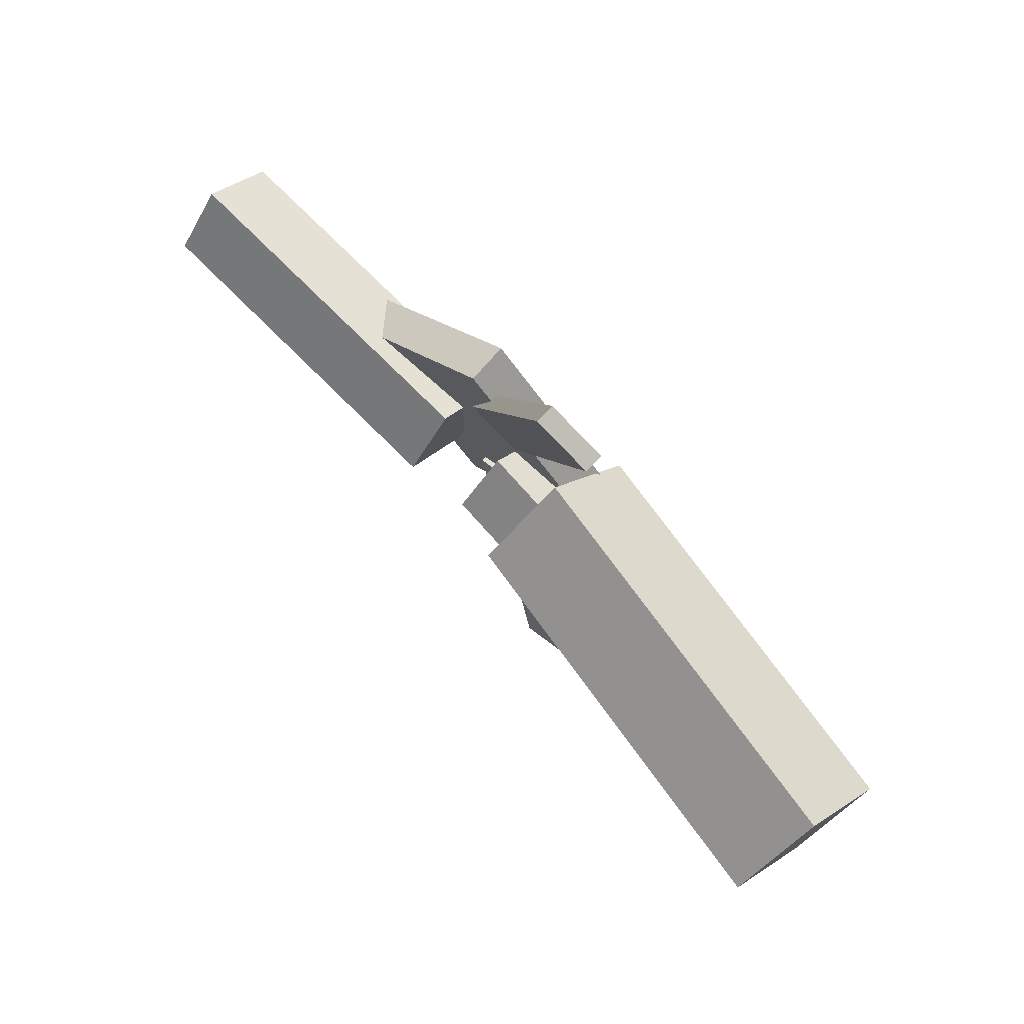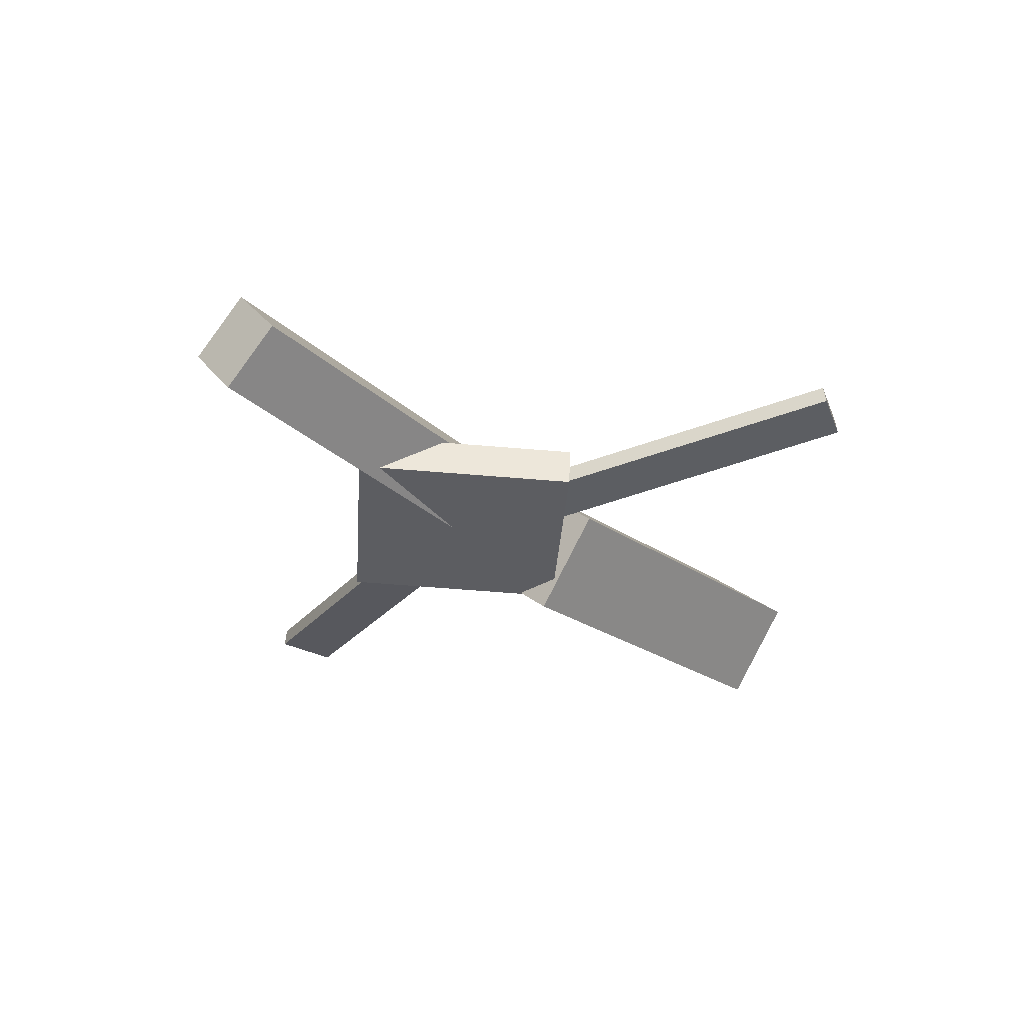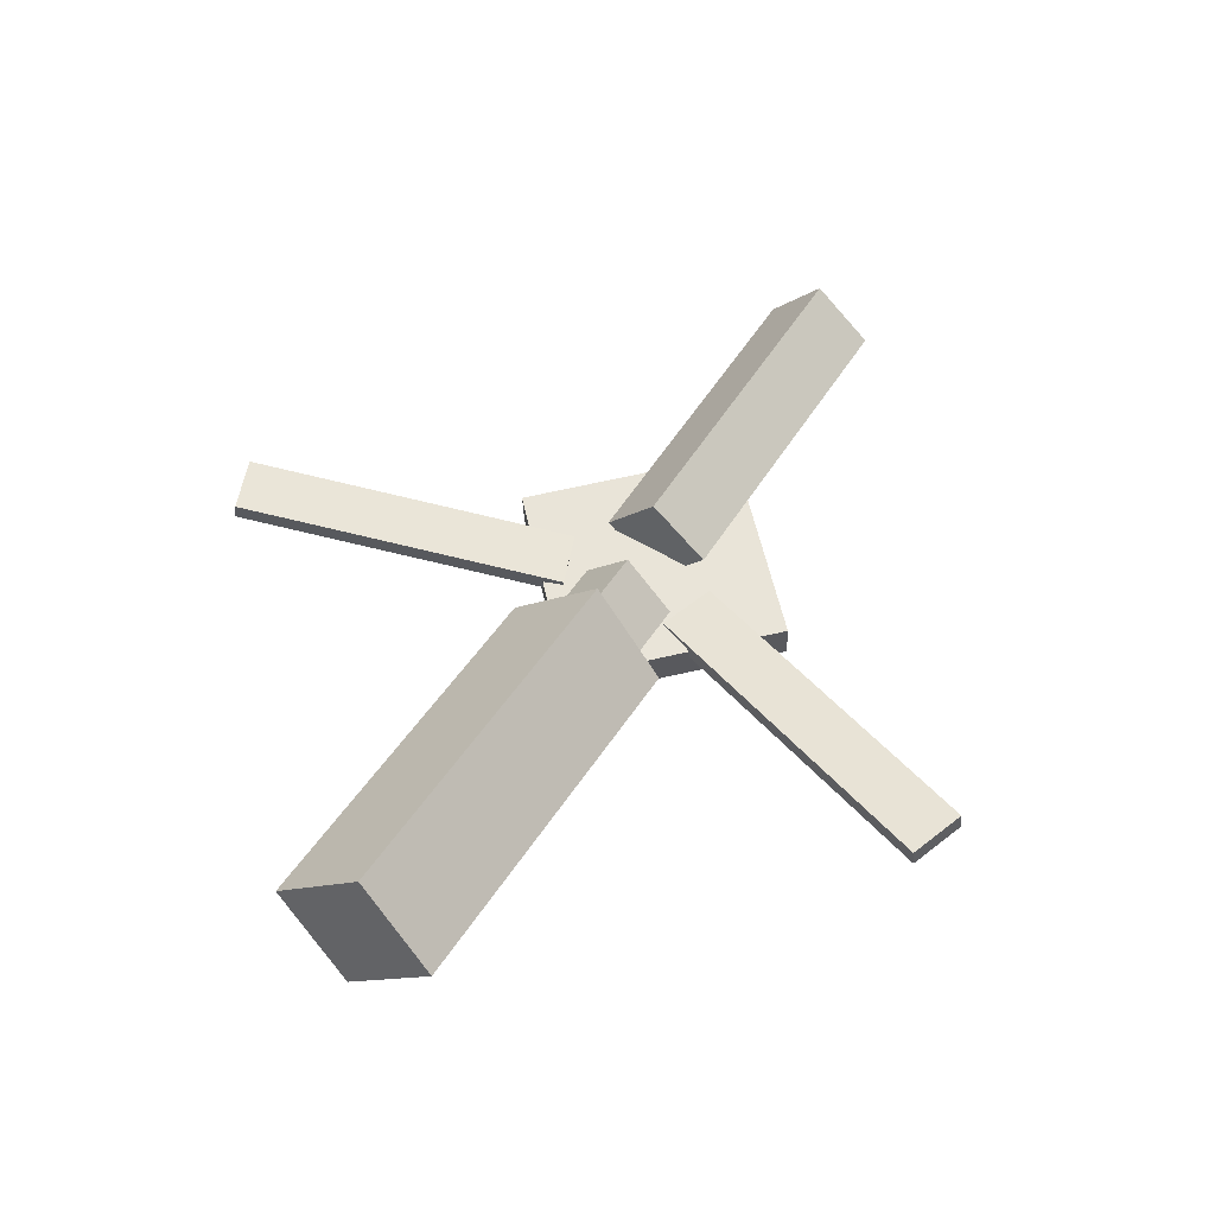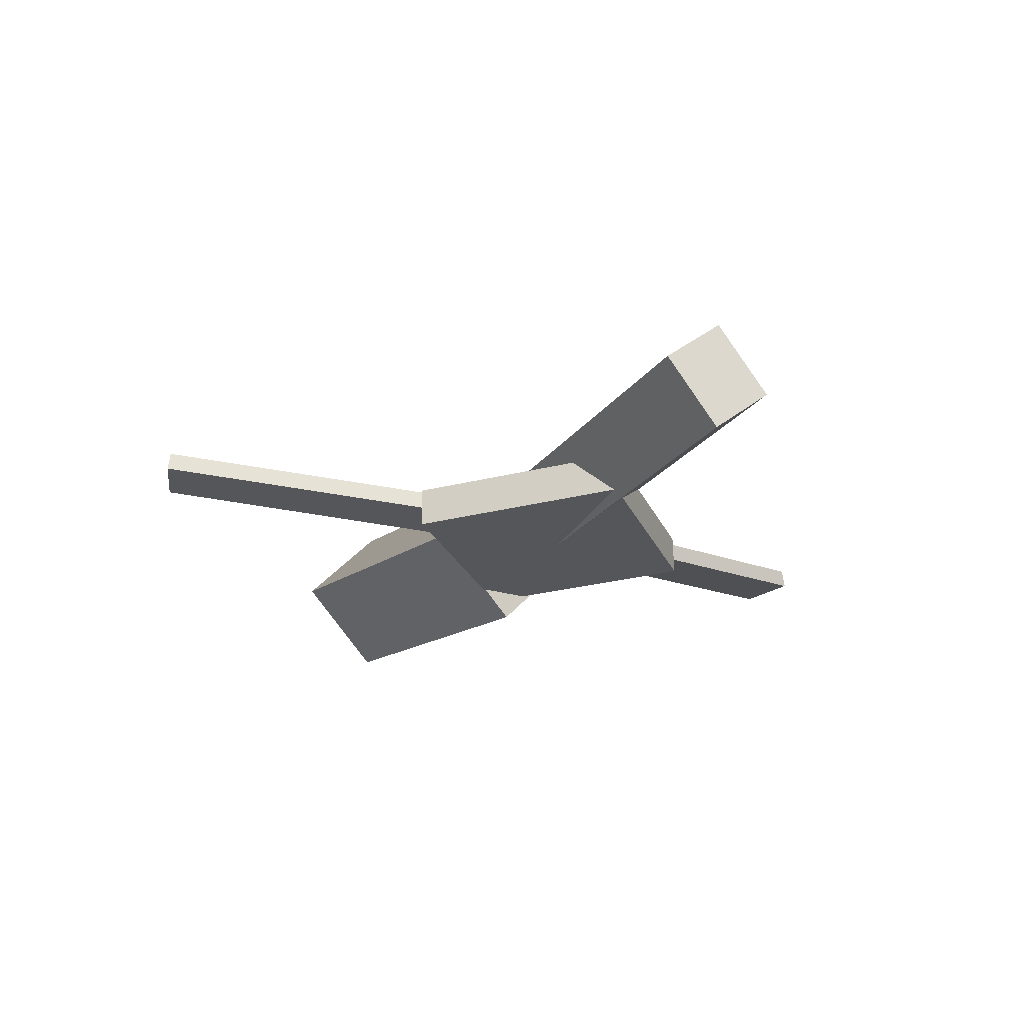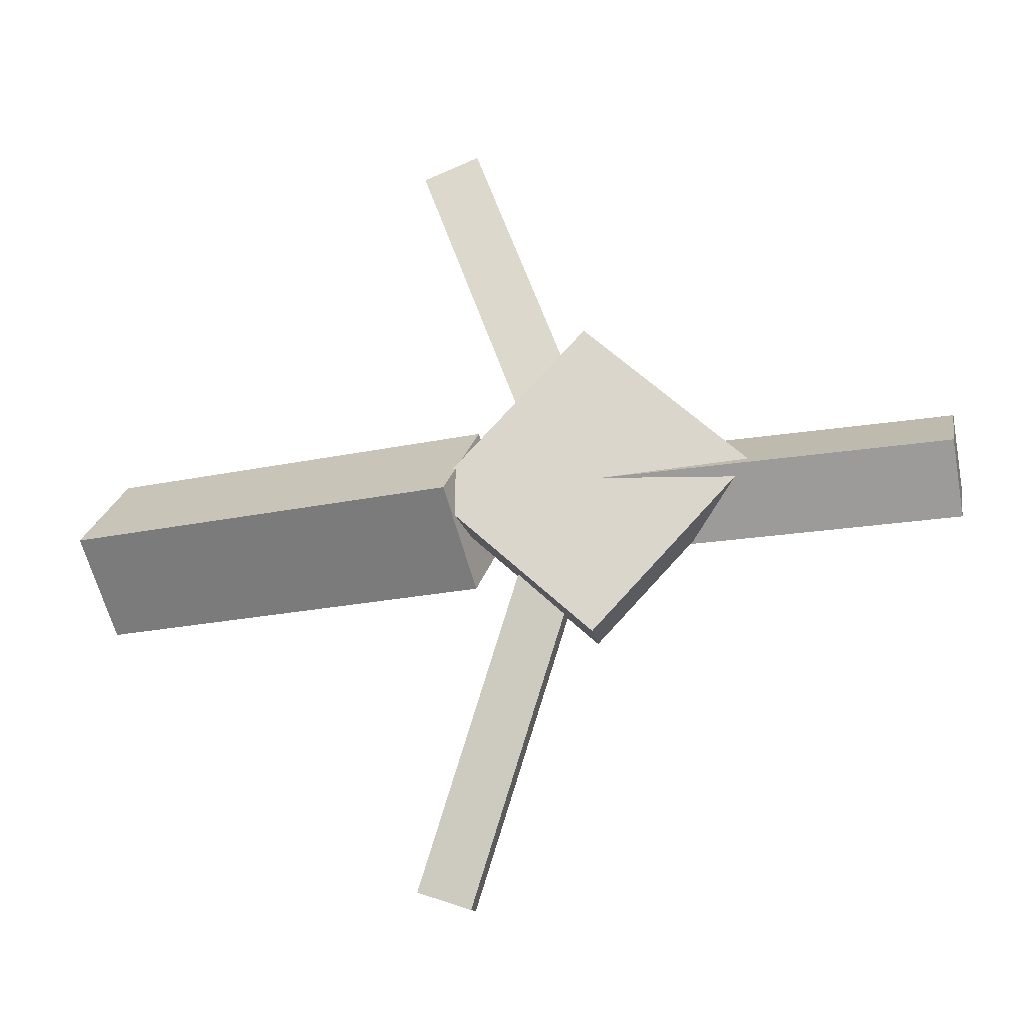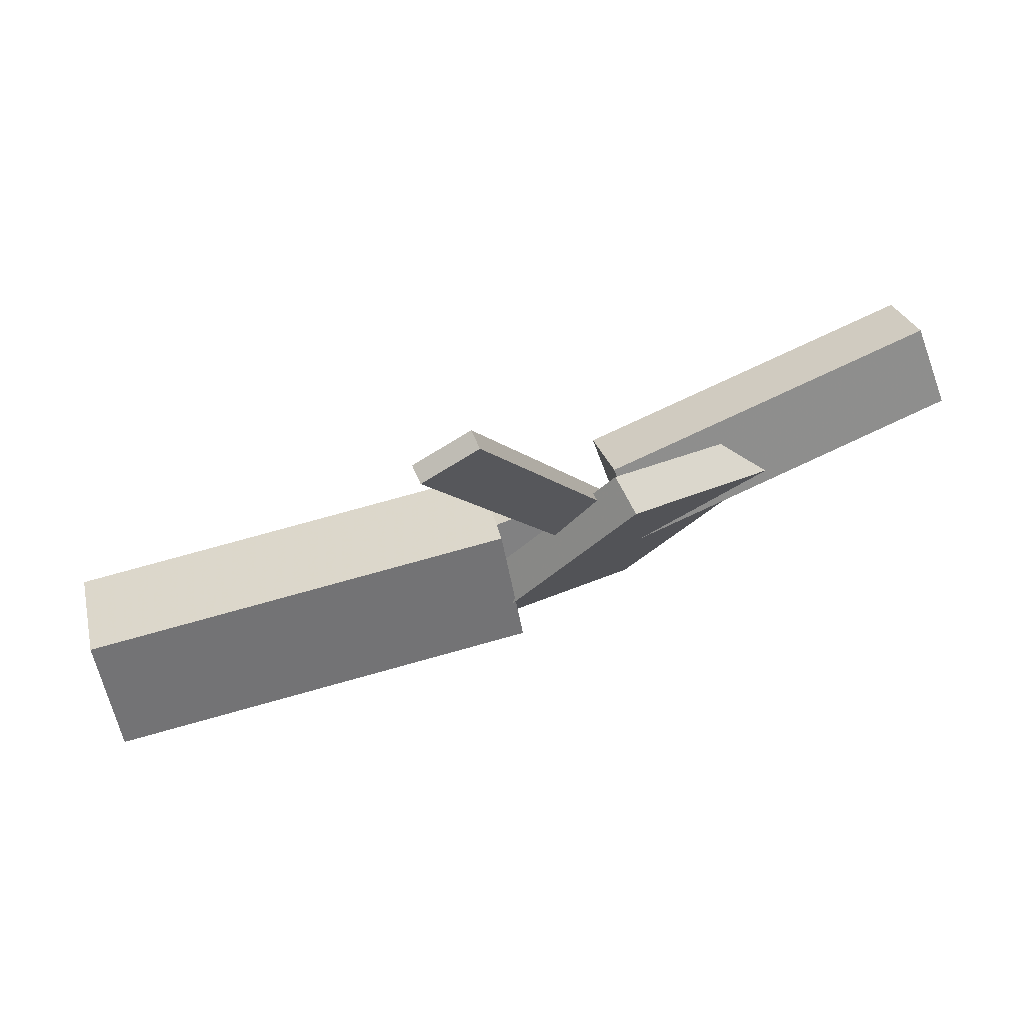
<metadata>
{"format":"obj","ext":"obj","renderer":"f3d","projection":"perspective","resolution":1024,"background":"white","views":[{"elev":75.0,"azim":-135.4,"up":"+Z"},{"elev":-33.9,"azim":129.4,"up":"+Y"},{"elev":56.0,"azim":-59.2,"up":"+Y"},{"elev":-22.9,"azim":63.1,"up":"+Y"},{"elev":-21.1,"azim":13.5,"up":"+Z"},{"elev":78.8,"azim":-24.8,"up":"+Z"}]}
</metadata>
<code>
v -0.02925 -0.05284 -0.06792
v -0.03888 -0.1155 -0.008287
v -0.342 -0.001756 -0.06477
v -0.3517 -0.06445 -0.005133
v -0.01828 0.01009 9.995e-06
v -0.02792 -0.0526 0.05965
v -0.3311 0.06118 0.003164
v -0.3407 -0.001514 0.0628
f 1.0 7.0 5.0
f 1.0 3.0 7.0
f 1.0 4.0 3.0
f 1.0 2.0 4.0
f 3.0 8.0 7.0
f 3.0 4.0 8.0
f 5.0 7.0 8.0
f 5.0 8.0 6.0
f 1.0 5.0 6.0
f 1.0 6.0 2.0
f 2.0 6.0 8.0
f 2.0 8.0 4.0
v -0.03465 -0.03674 0.314
v -0.03457 -0.02275 0.3122
v -0.07821 -0.03851 0.2978
v -0.07813 -0.02453 0.2961
v 0.06307 -0.06998 0.05375
v 0.06315 -0.056 0.052
v 0.01951 -0.07175 0.03762
v 0.01959 -0.05777 0.03587
f 9.0 15.0 13.0
f 9.0 11.0 15.0
f 9.0 12.0 11.0
f 9.0 10.0 12.0
f 11.0 16.0 15.0
f 11.0 12.0 16.0
f 13.0 15.0 16.0
f 13.0 16.0 14.0
f 9.0 13.0 14.0
f 9.0 14.0 10.0
f 10.0 14.0 16.0
f 10.0 16.0 12.0
v -0.2896 -0.05957 -0.00154
v 0.02004 -0.07911 0.005324
v -0.288 -0.02149 0.03352
v 0.02167 -0.04103 0.04038
v -0.2864 -0.02319 -0.04119
v 0.02322 -0.04274 -0.03433
v -0.2848 0.01489 -0.006135
v 0.02484 -0.004655 0.000729
f 17.0 23.0 21.0
f 17.0 19.0 23.0
f 17.0 20.0 19.0
f 17.0 18.0 20.0
f 19.0 24.0 23.0
f 19.0 20.0 24.0
f 21.0 23.0 24.0
f 21.0 24.0 22.0
f 17.0 21.0 22.0
f 17.0 22.0 18.0
f 18.0 22.0 24.0
f 18.0 24.0 20.0
v 0.3367 -0.05138 -0.04131
v 0.07589 -0.05091 -0.04665
v 0.336 -0.0007117 -0.0008162
v 0.07515 -0.000238 -0.006162
v 0.3357 -0.08815 0.00468
v 0.07488 -0.08767 -0.000666
v 0.335 -0.03748 0.04517
v 0.07414 -0.03701 0.03983
f 25.0 31.0 29.0
f 25.0 27.0 31.0
f 25.0 28.0 27.0
f 25.0 26.0 28.0
f 27.0 32.0 31.0
f 27.0 28.0 32.0
f 29.0 31.0 32.0
f 29.0 32.0 30.0
f 25.0 29.0 30.0
f 25.0 30.0 26.0
f 26.0 30.0 32.0
f 26.0 32.0 28.0
v 0.06735 -0.08846 -0.1205
v 0.1864 -0.08085 0.005799
v -0.05532 -0.0955 -0.004328
v 0.06376 -0.08789 0.1219
v 0.06547 -0.05725 -0.1206
v 0.1845 -0.04963 0.005697
v -0.05721 -0.06428 -0.00443
v 0.06188 -0.05667 0.1218
f 33.0 39.0 37.0
f 33.0 35.0 39.0
f 33.0 36.0 35.0
f 33.0 34.0 36.0
f 35.0 40.0 39.0
f 35.0 36.0 40.0
f 37.0 39.0 40.0
f 37.0 40.0 38.0
f 33.0 37.0 38.0
f 33.0 38.0 34.0
f 34.0 38.0 40.0
f 34.0 40.0 36.0
v 0.05285 -0.06841 -0.06576
v 0.0125 -0.07103 -0.05138
v -0.0363 -0.03485 -0.3096
v -0.07665 -0.03747 -0.2953
v 0.05264 -0.05384 -0.06368
v 0.0123 -0.05645 -0.0493
v -0.0365 -0.02027 -0.3076
v -0.07685 -0.02289 -0.2932
f 41.0 47.0 45.0
f 41.0 43.0 47.0
f 41.0 44.0 43.0
f 41.0 42.0 44.0
f 43.0 48.0 47.0
f 43.0 44.0 48.0
f 45.0 47.0 48.0
f 45.0 48.0 46.0
f 41.0 45.0 46.0
f 41.0 46.0 42.0
f 42.0 46.0 48.0
f 42.0 48.0 44.0

</code>
